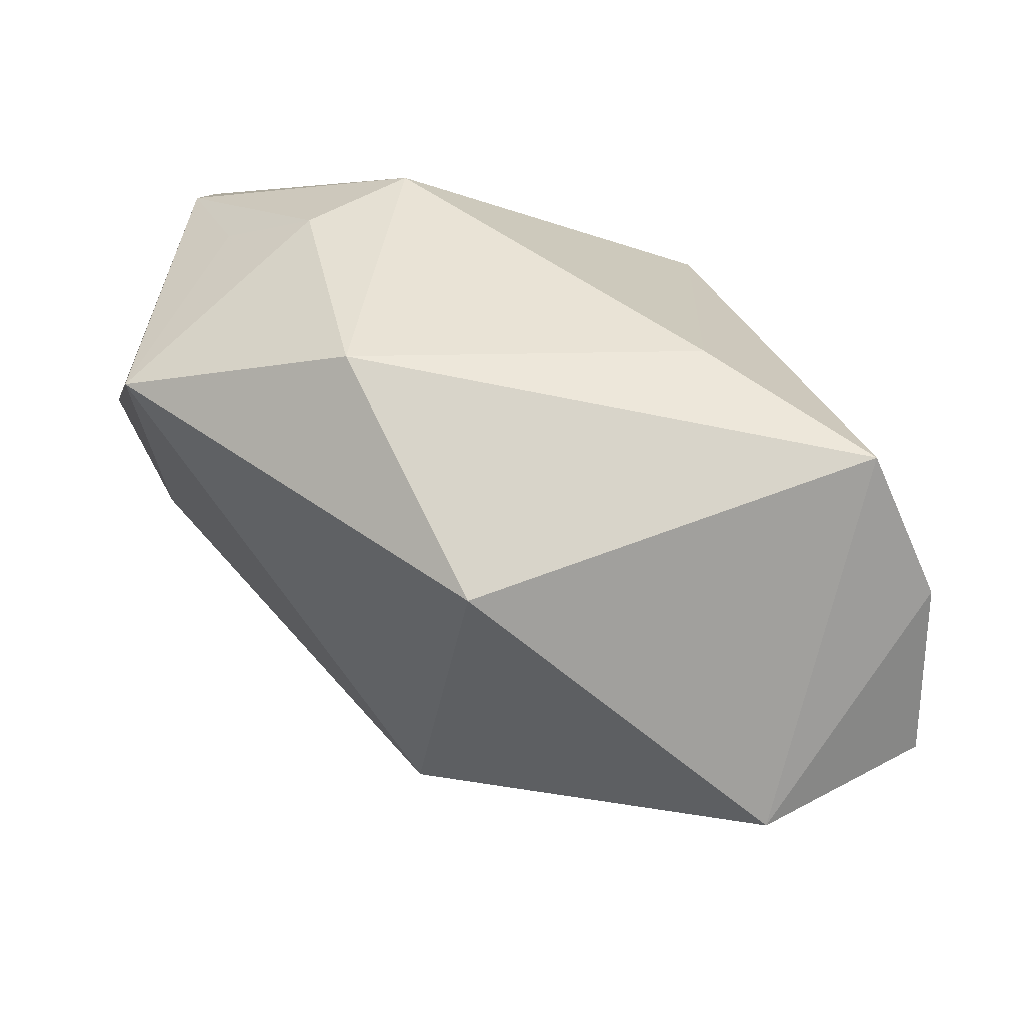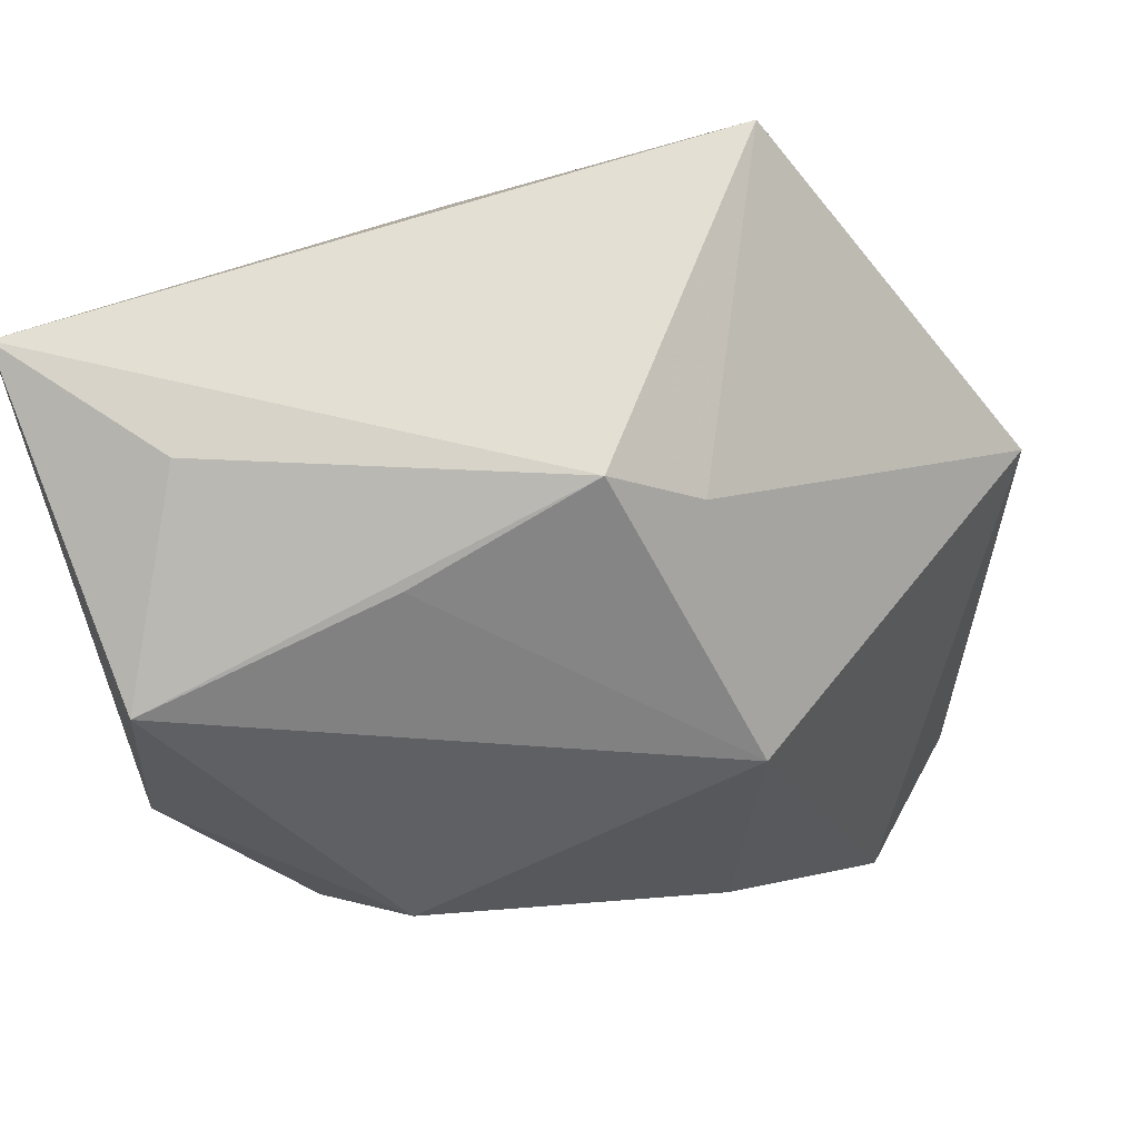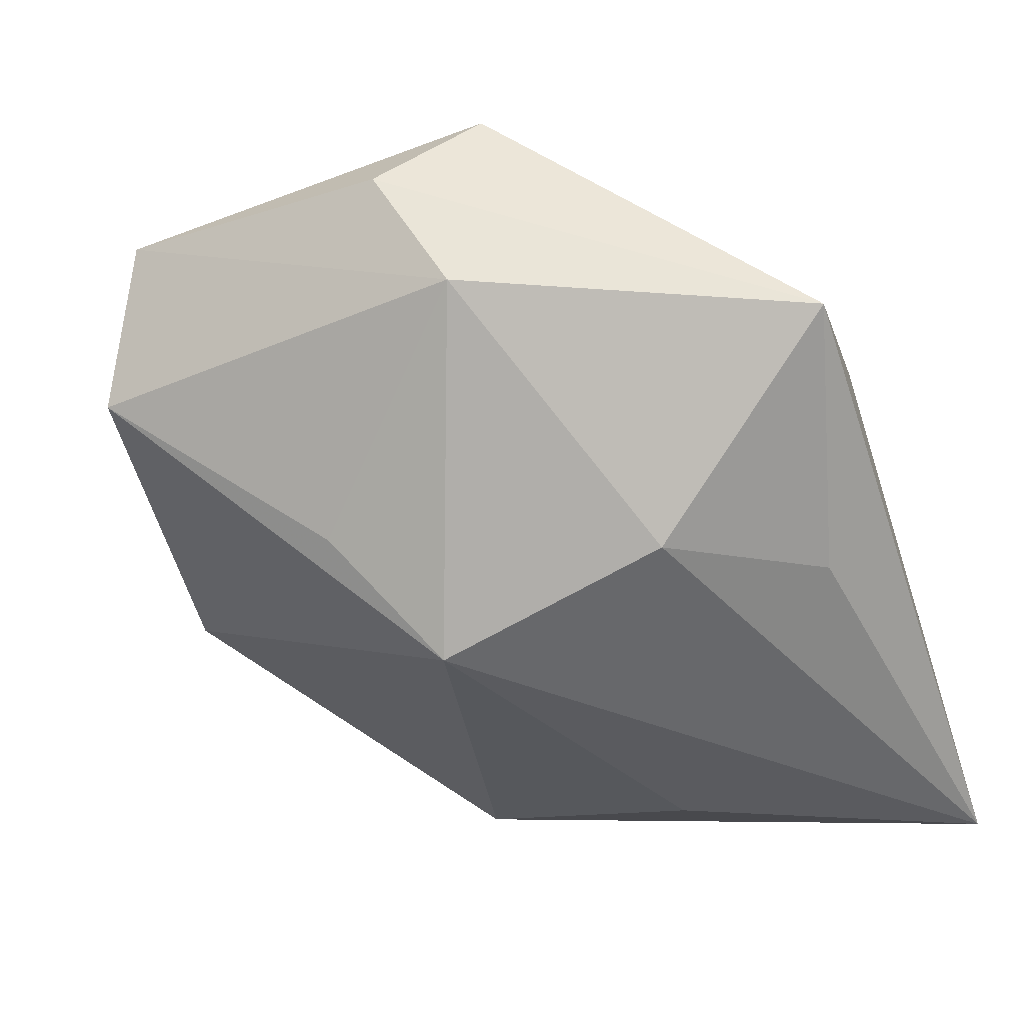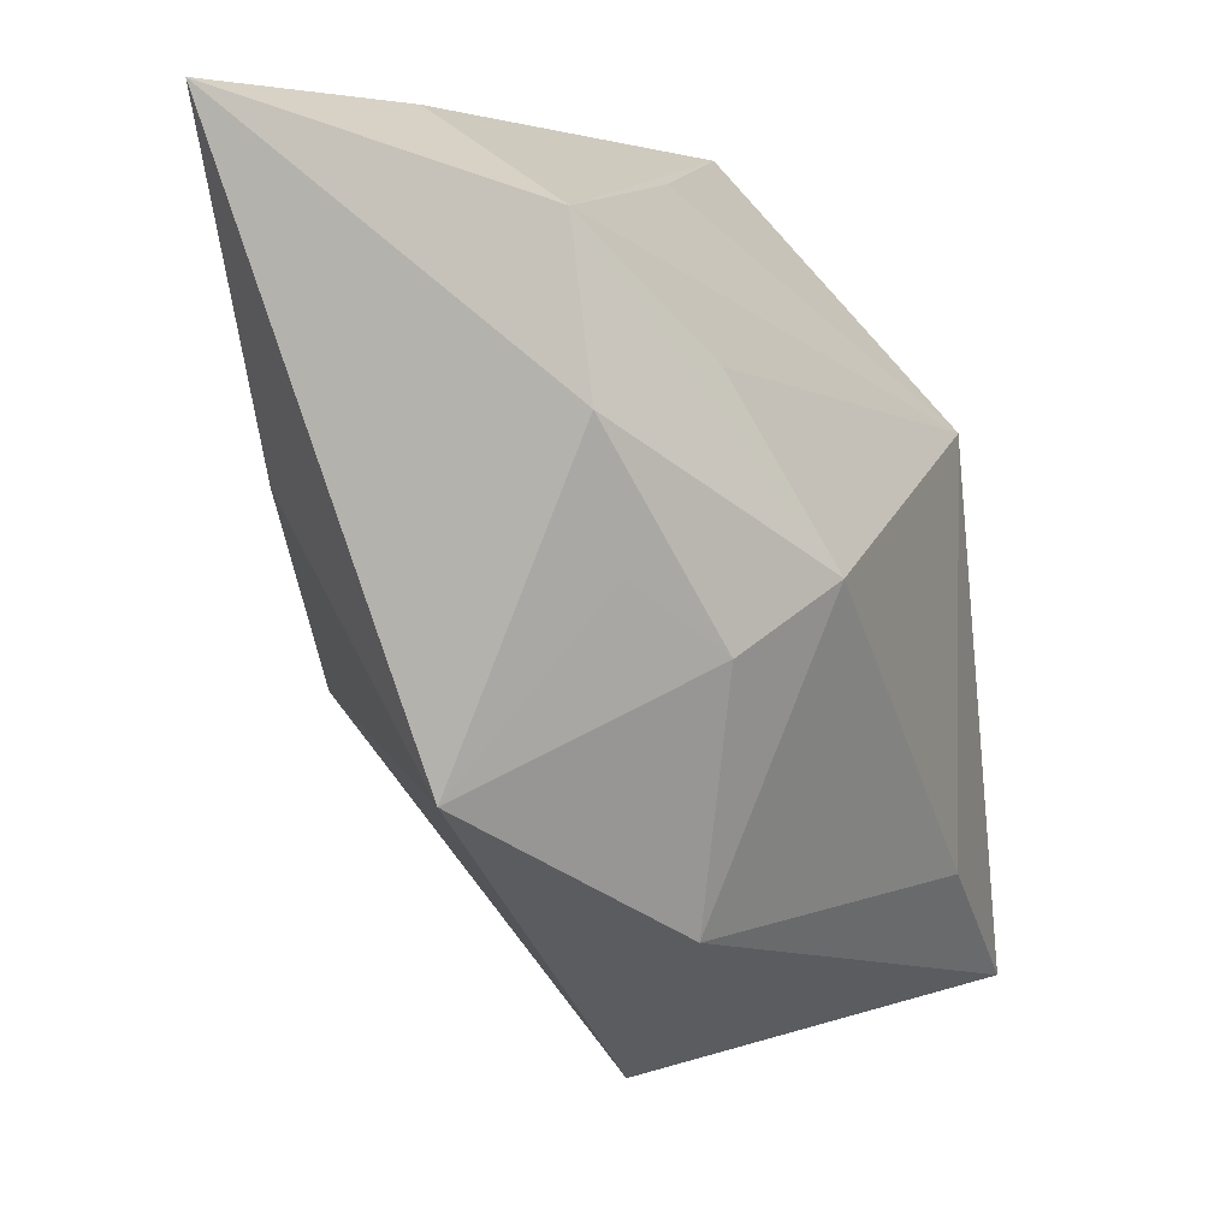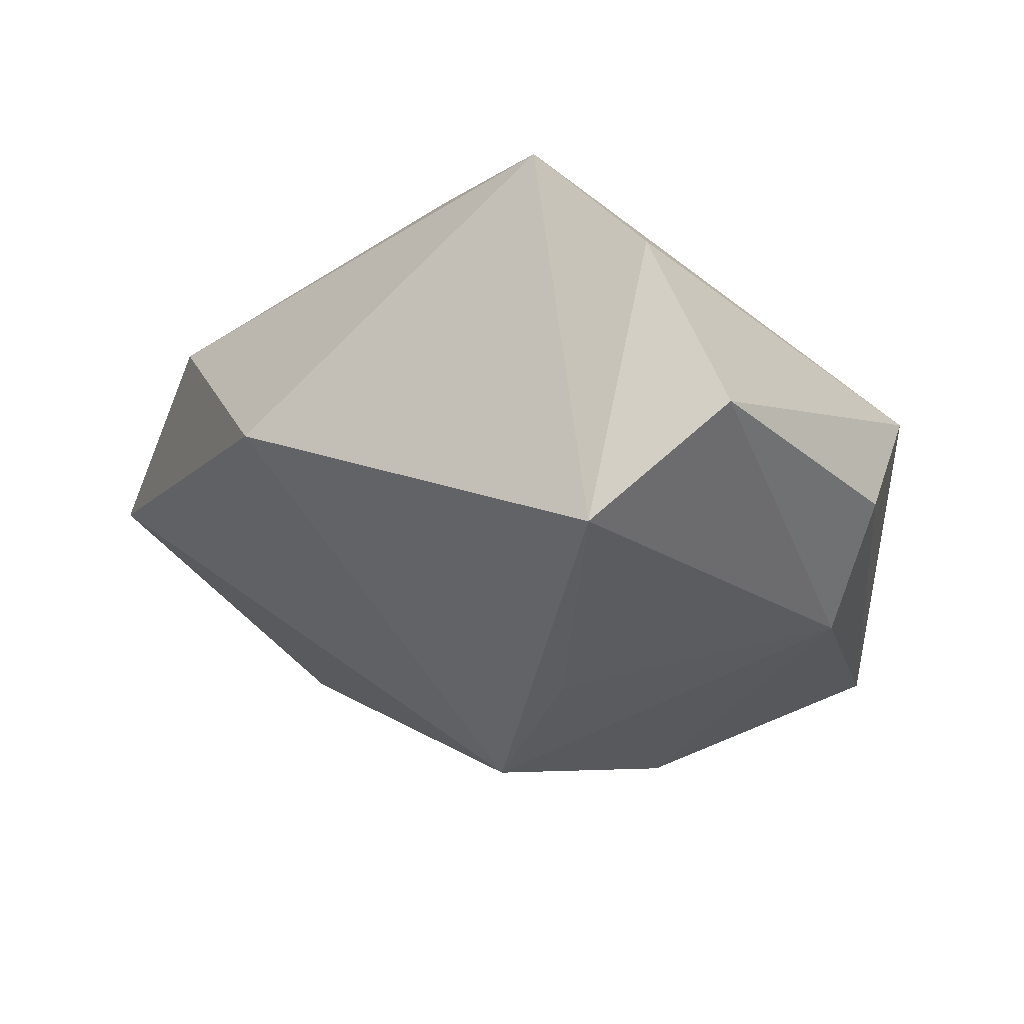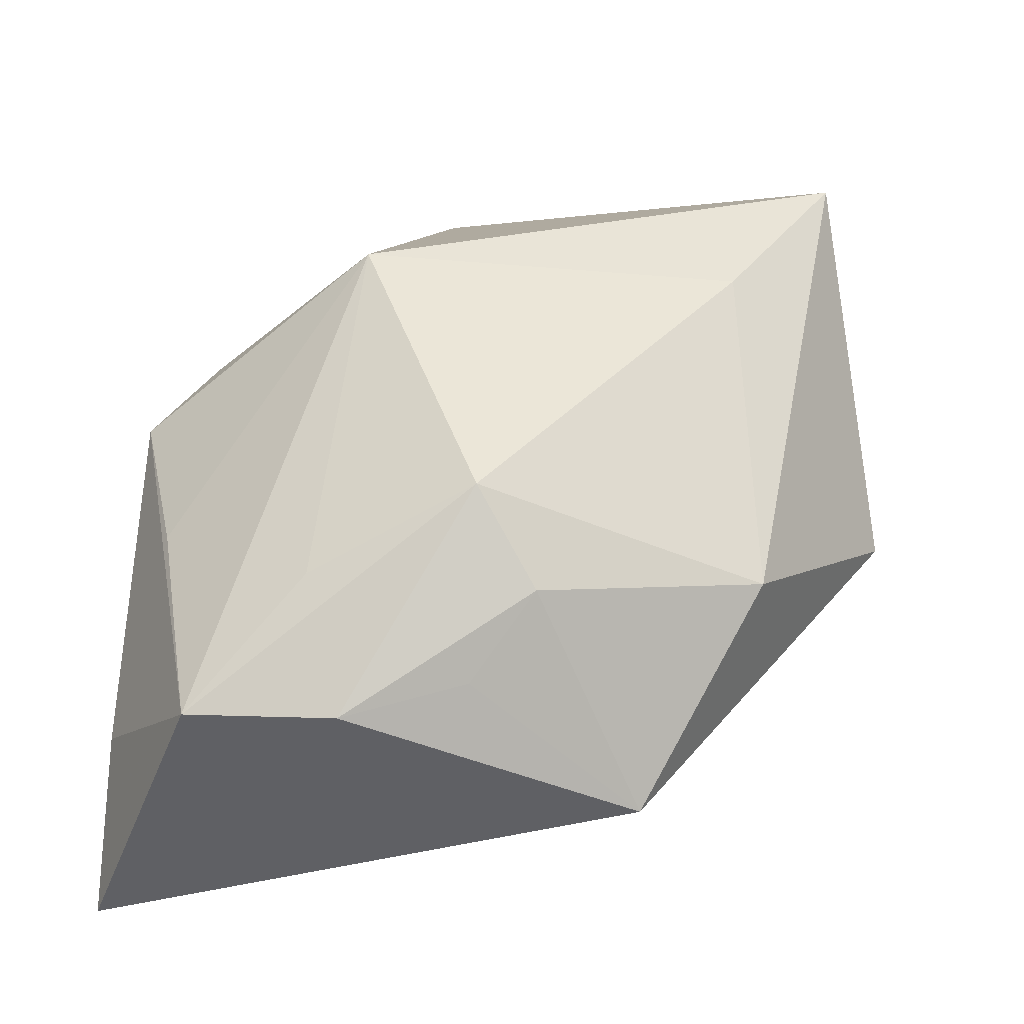
<metadata>
{"format":"obj","ext":"obj","renderer":"f3d","projection":"perspective","resolution":1024,"background":"white","views":[{"elev":-71.1,"azim":-25.1,"up":"+Y"},{"elev":66.9,"azim":-19.9,"up":"+Y"},{"elev":-58.0,"azim":108.7,"up":"+Z"},{"elev":-2.9,"azim":-70.3,"up":"+Y"},{"elev":-8.5,"azim":32.6,"up":"+Z"},{"elev":43.9,"azim":-85.0,"up":"+Z"}]}
</metadata>
<code>
v -0.01566 0.02808 0.008887
v 0.01471 -0.01588 -0.02017
v 0.008054 0.02748 0.009271
v 0.0005969 0.03315 0.007279
v 0.003387 -0.008492 -0.02737
v 0.03341 0.002168 -0.0141
v -0.03416 -0.002148 0.01207
v 0.03851 -0.0279 0.00208
v -0.02899 0.005369 -0.01675
v -0.004343 -0.03872 0.001674
v -0.001904 0.02692 -0.02167
v 0.04034 -0.00285 -0.003545
v 0.02203 0.03315 -0.01717
v -0.02098 -0.02713 0.01305
v 0.007784 0.01156 0.02524
v -0.02661 0.01282 0.01658
v 0.03205 -0.03043 0.01609
v -0.03857 0.008679 0.01151
v -0.03857 0.03315 -0.01869
v -0.02809 -0.007438 0.01778
v 0.02824 -0.03386 -0.00794
v 0.008115 0.01367 -0.02636
v -0.03701 -0.01743 -0.0001662
v -0.02161 -0.001687 0.02385
v 0.006563 -0.02313 0.02528
v -0.03749 0.02248 0.009399
v -0.0286 0.03231 -0.005252
v 0.02183 -0.03203 0.02504
v 0.03879 0.006979 0.005526
f 9 19 5
f 21 10 5
f 21 28 10
f 5 19 22
f 23 18 19
f 19 9 23
f 23 9 5
f 5 10 23
f 25 28 15
f 17 21 8
f 28 21 17
f 19 18 26
f 15 1 26
f 11 22 19
f 22 11 13
f 13 11 19
f 2 21 5
f 29 17 8
f 15 28 29
f 28 17 29
f 19 26 27
f 15 26 16
f 18 23 7
f 7 20 18
f 23 20 7
f 18 20 24
f 24 26 18
f 24 16 26
f 15 16 24
f 24 25 15
f 10 28 14
f 28 25 14
f 14 23 10
f 14 20 23
f 25 24 14
f 14 24 20
f 15 29 3
f 3 29 13
f 13 29 12
f 12 29 8
f 4 1 15
f 15 3 4
f 4 26 1
f 4 27 26
f 4 3 13
f 4 13 19
f 19 27 4
f 21 2 6
f 8 21 6
f 6 12 8
f 6 2 5
f 13 12 6
f 5 22 6
f 22 13 6

</code>
